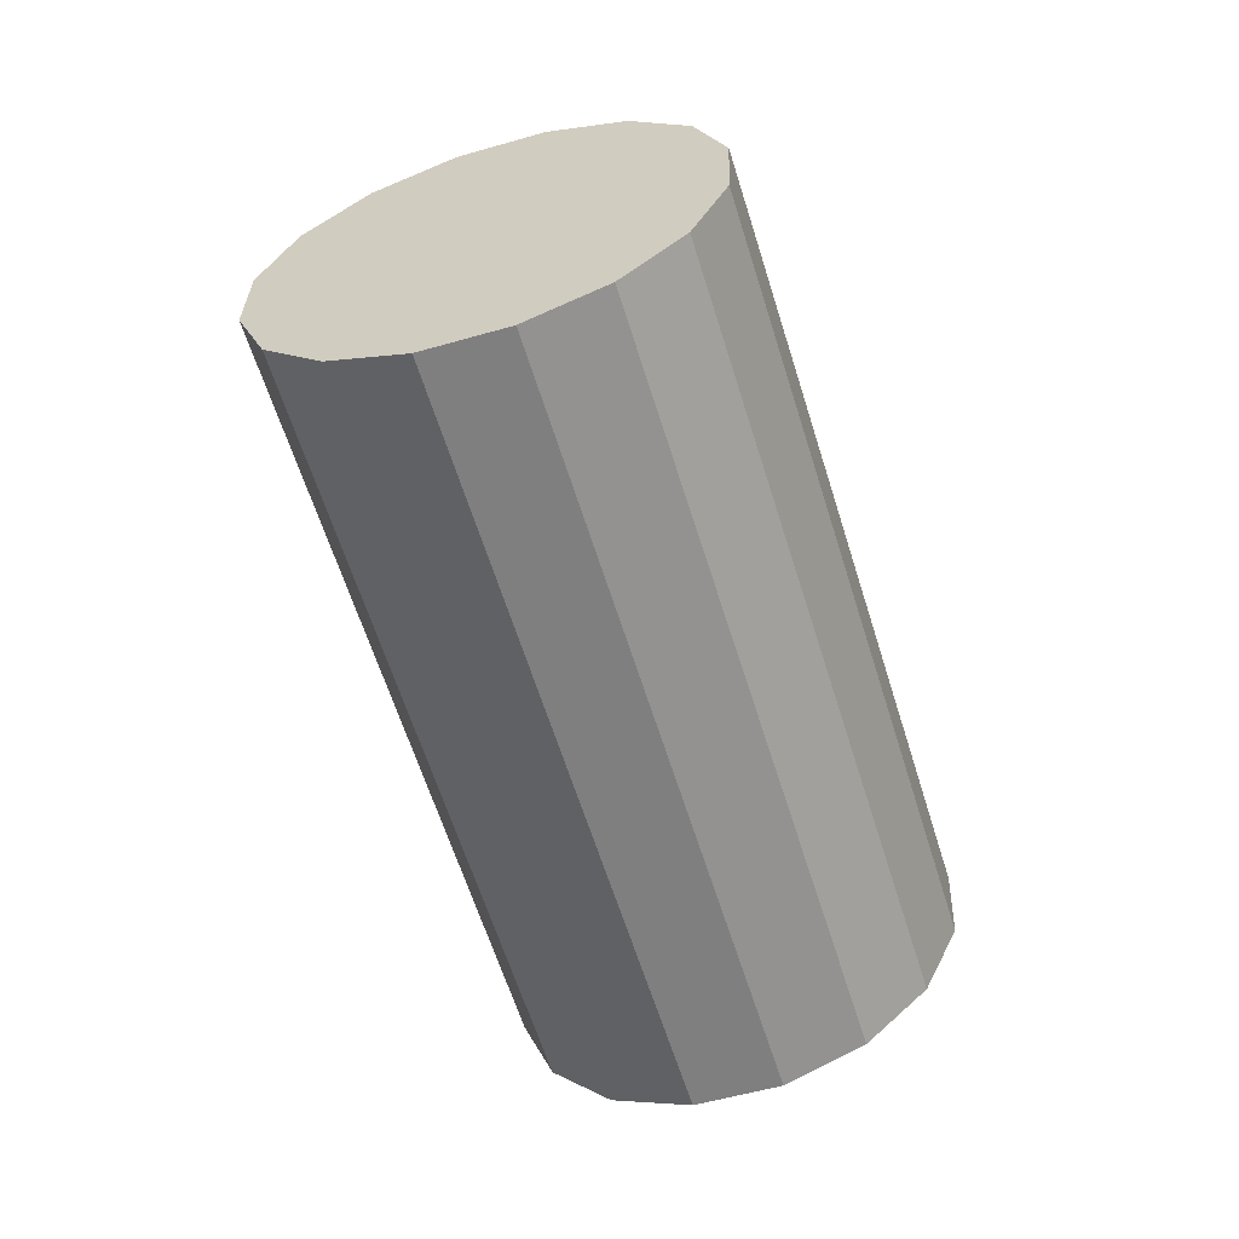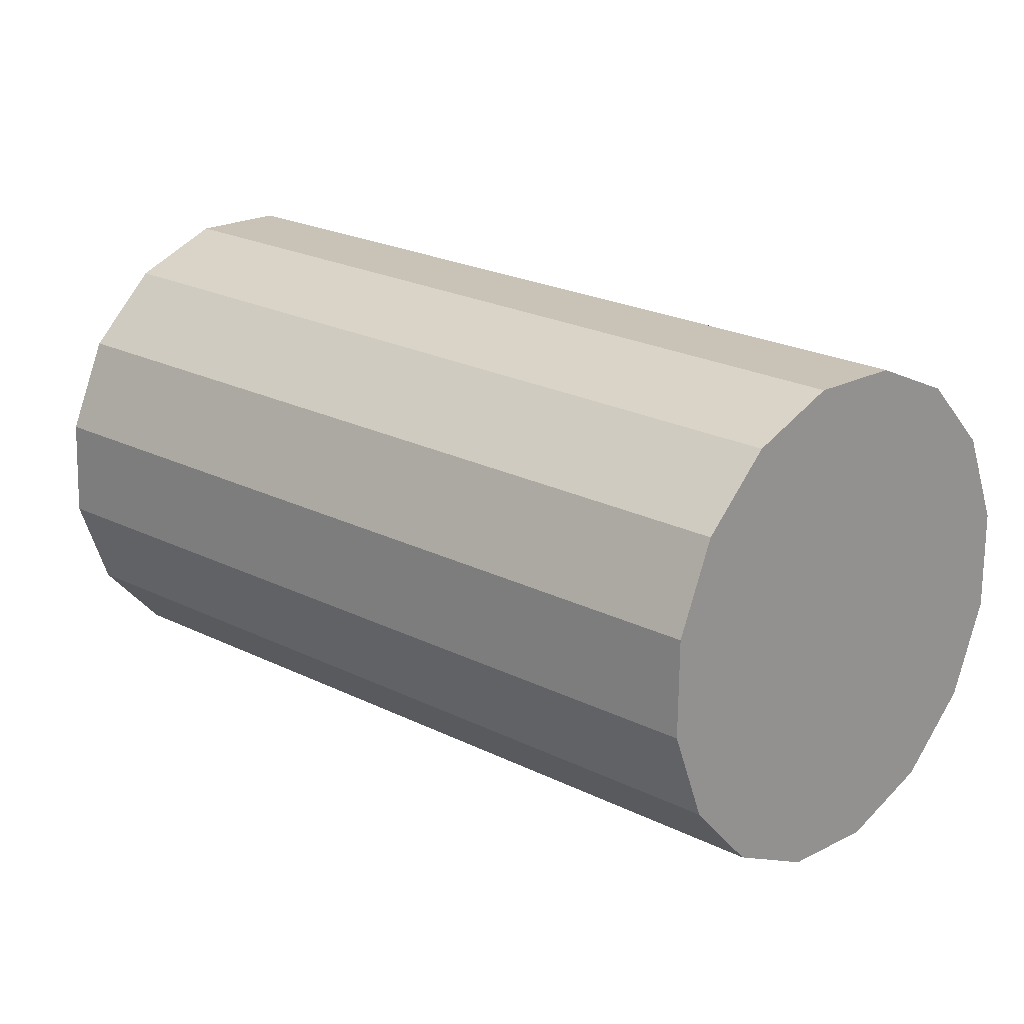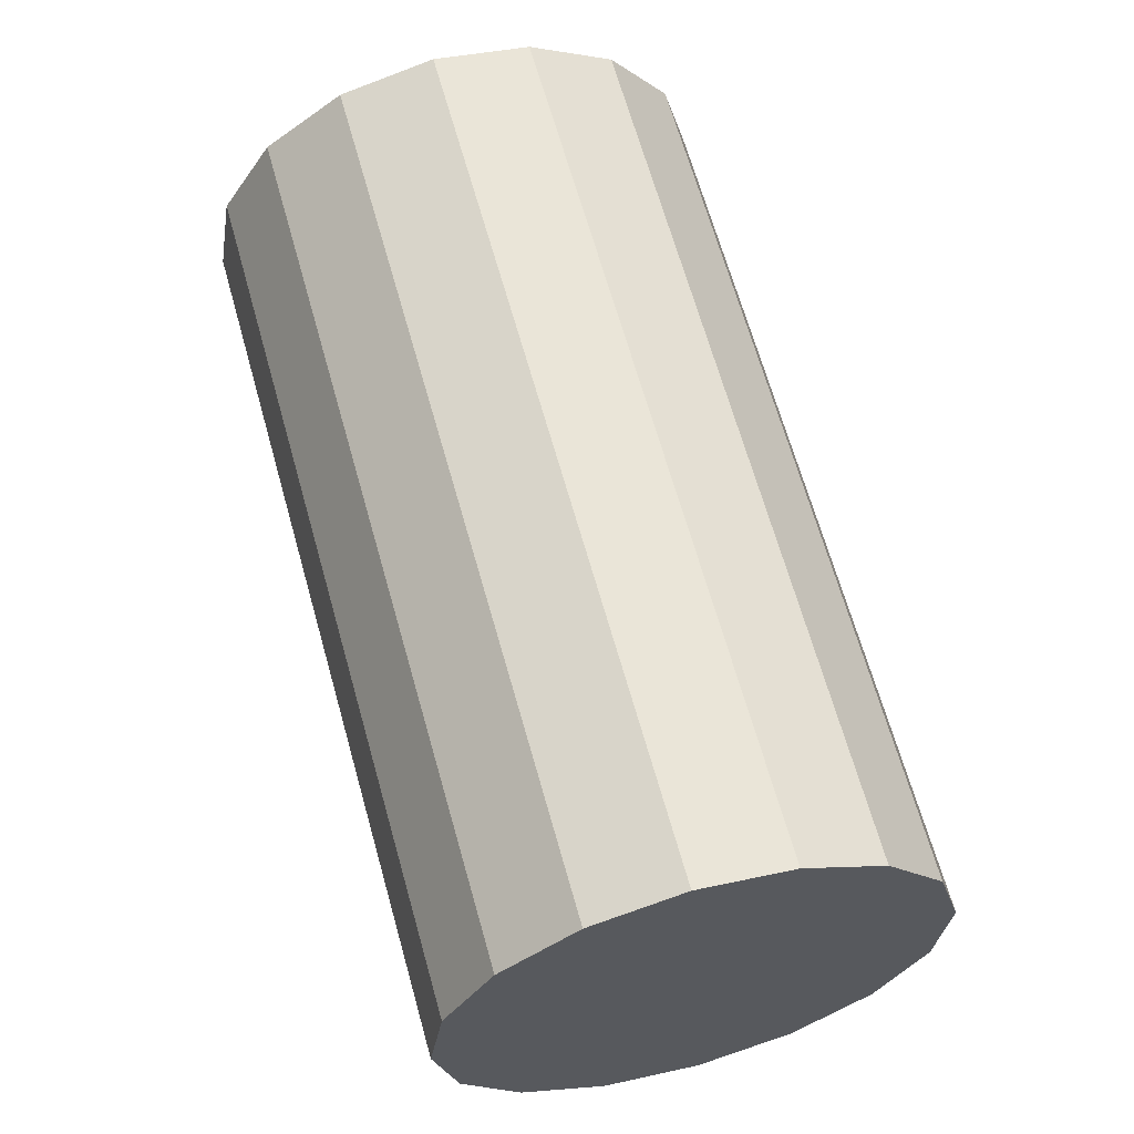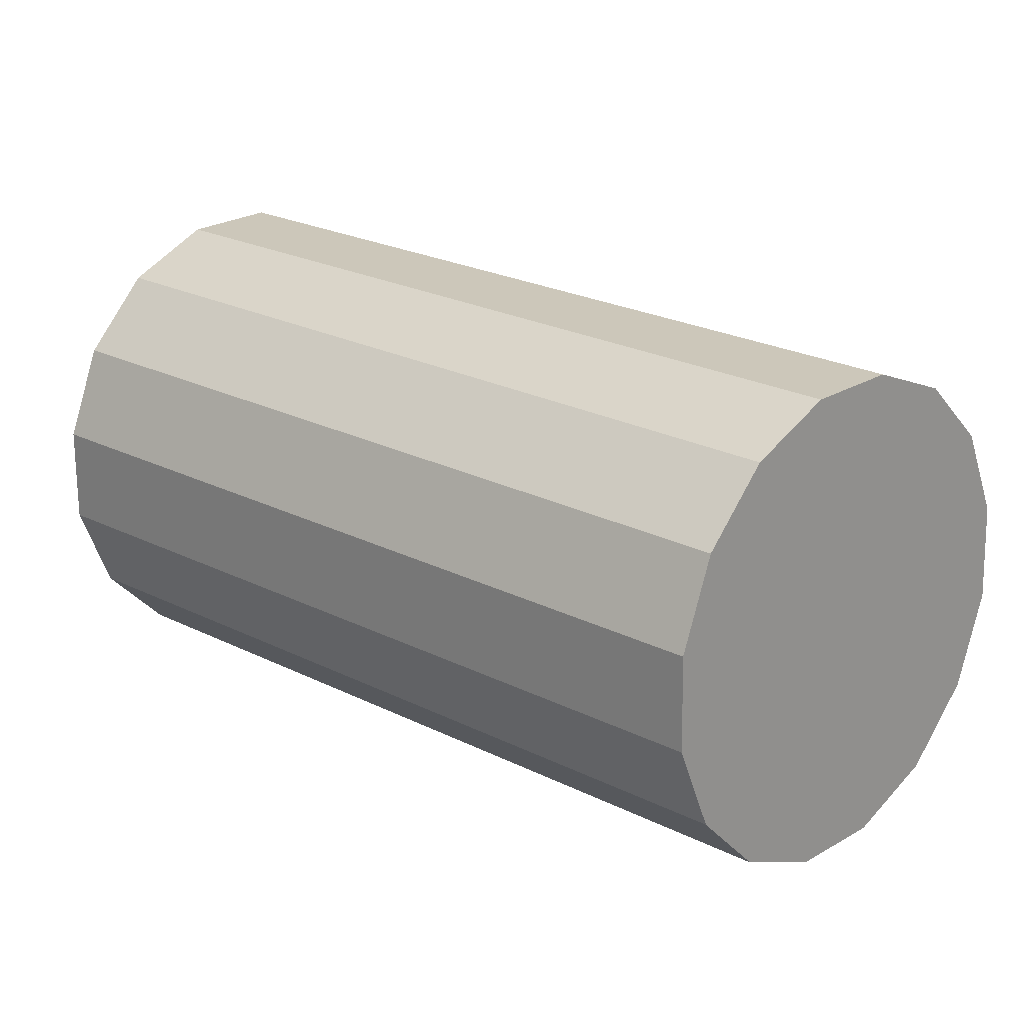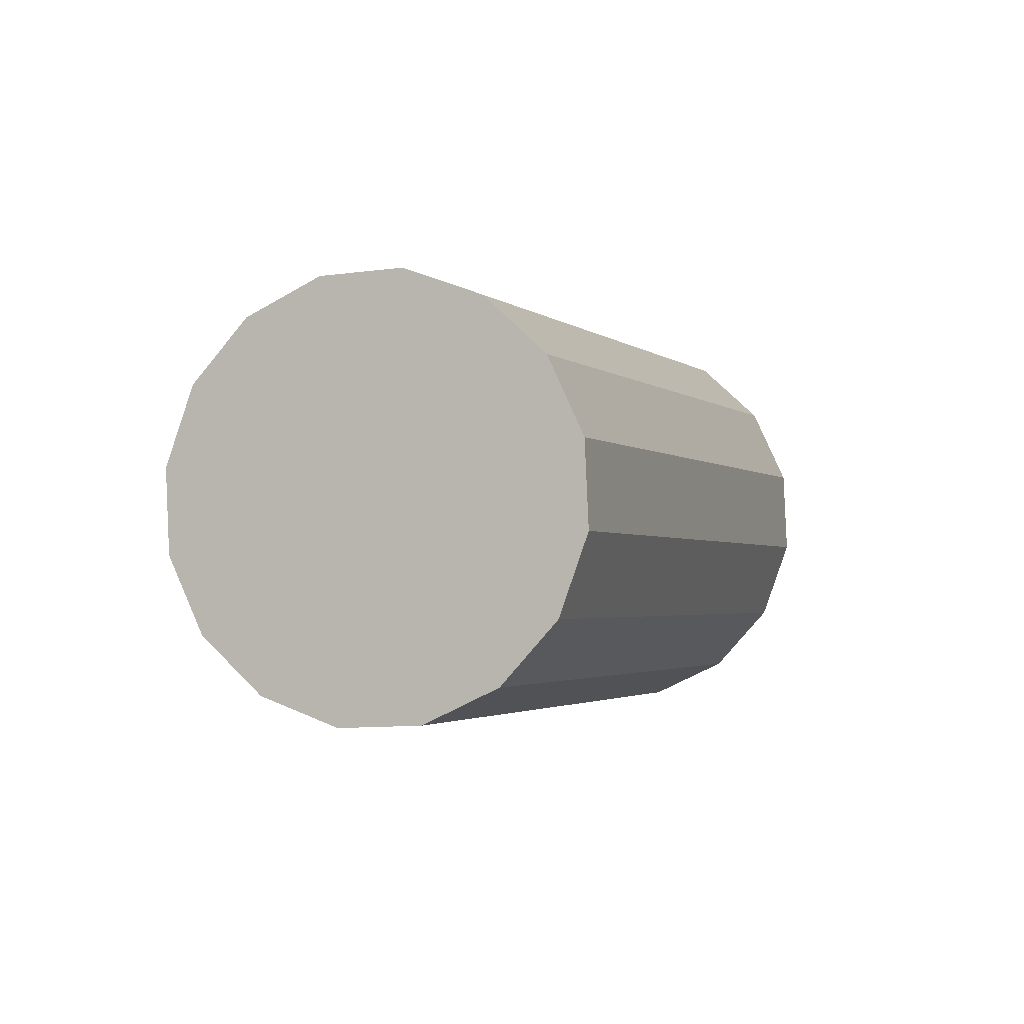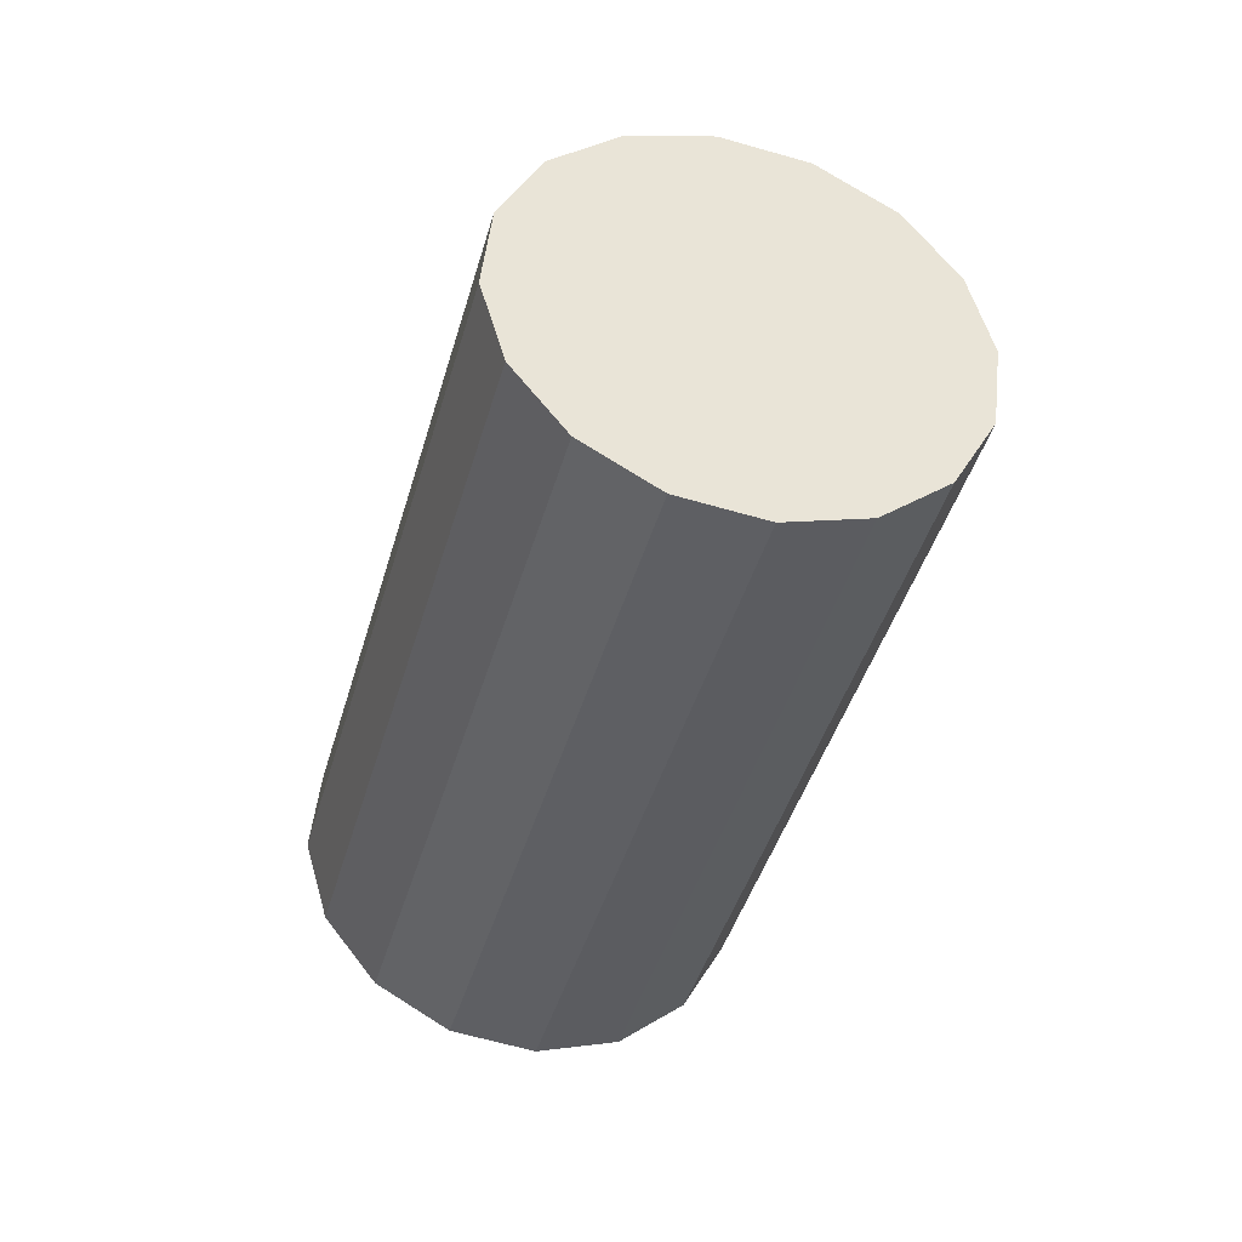
<metadata>
{"format":"obj","ext":"obj","renderer":"f3d","projection":"perspective","resolution":1024,"background":"white","views":[{"elev":55.6,"azim":-92.0,"up":"+Y"},{"elev":43.9,"azim":-75.5,"up":"+Z"},{"elev":46.1,"azim":137.4,"up":"+Z"},{"elev":-2.9,"azim":104.0,"up":"+Z"},{"elev":-68.0,"azim":-15.4,"up":"+Y"},{"elev":22.3,"azim":93.0,"up":"+Y"}]}
</metadata>
<code>
o Cylinder.060_Cylinder.1489
v -0.5686 1.705 -0.005983
v -1.432 -0.01173 0.5498
v -0.7561 1.769 -0.09886
v -1.619 0.05253 0.457
v -0.953 1.863 -0.1125
v -1.816 0.1472 0.4433
v -1.129 1.974 -0.04473
v -1.993 0.2578 0.5111
v -1.258 2.084 0.09405
v -2.122 0.3676 0.6499
v -1.32 2.176 0.2827
v -2.184 0.4598 0.8385
v -1.306 2.237 0.4926
v -2.169 0.5204 1.048
v -1.217 2.256 0.6917
v -2.08 0.5402 1.247
v -1.067 2.232 0.8497
v -1.93 0.5161 1.406
v -0.8795 2.168 0.9426
v -1.743 0.4519 1.498
v -0.6825 2.073 0.9562
v -1.546 0.3572 1.512
v -0.5062 1.963 0.8884
v -1.37 0.2466 1.444
v -0.3773 1.853 0.7497
v -1.241 0.1368 1.305
v -0.3155 1.761 0.561
v -1.179 0.04455 1.117
v -0.3301 1.7 0.3511
v -1.193 -0.01605 0.9069
v -0.419 1.68 0.152
v -1.282 -0.03581 0.7078
f 2 3 1
f 4 5 3
f 6 7 5
f 8 9 7
f 10 11 9
f 12 13 11
f 14 15 13
f 16 17 15
f 18 19 17
f 20 21 19
f 22 23 21
f 24 25 23
f 26 27 25
f 28 29 27
f 6 30 22
f 30 31 29
f 32 1 31
f 15 23 31
f 2 4 3
f 4 6 5
f 6 8 7
f 8 10 9
f 10 12 11
f 12 14 13
f 14 16 15
f 16 18 17
f 18 20 19
f 20 22 21
f 22 24 23
f 24 26 25
f 26 28 27
f 28 30 29
f 6 4 30
f 4 2 30
f 2 32 30
f 30 28 26
f 26 24 22
f 22 20 18
f 18 16 14
f 14 12 10
f 10 8 6
f 30 26 22
f 22 18 14
f 14 10 22
f 10 6 22
f 30 32 31
f 32 2 1
f 31 1 7
f 1 3 7
f 3 5 7
f 7 9 15
f 9 11 15
f 11 13 15
f 15 17 23
f 17 19 23
f 19 21 23
f 23 25 31
f 25 27 31
f 27 29 31
f 31 7 15

</code>
